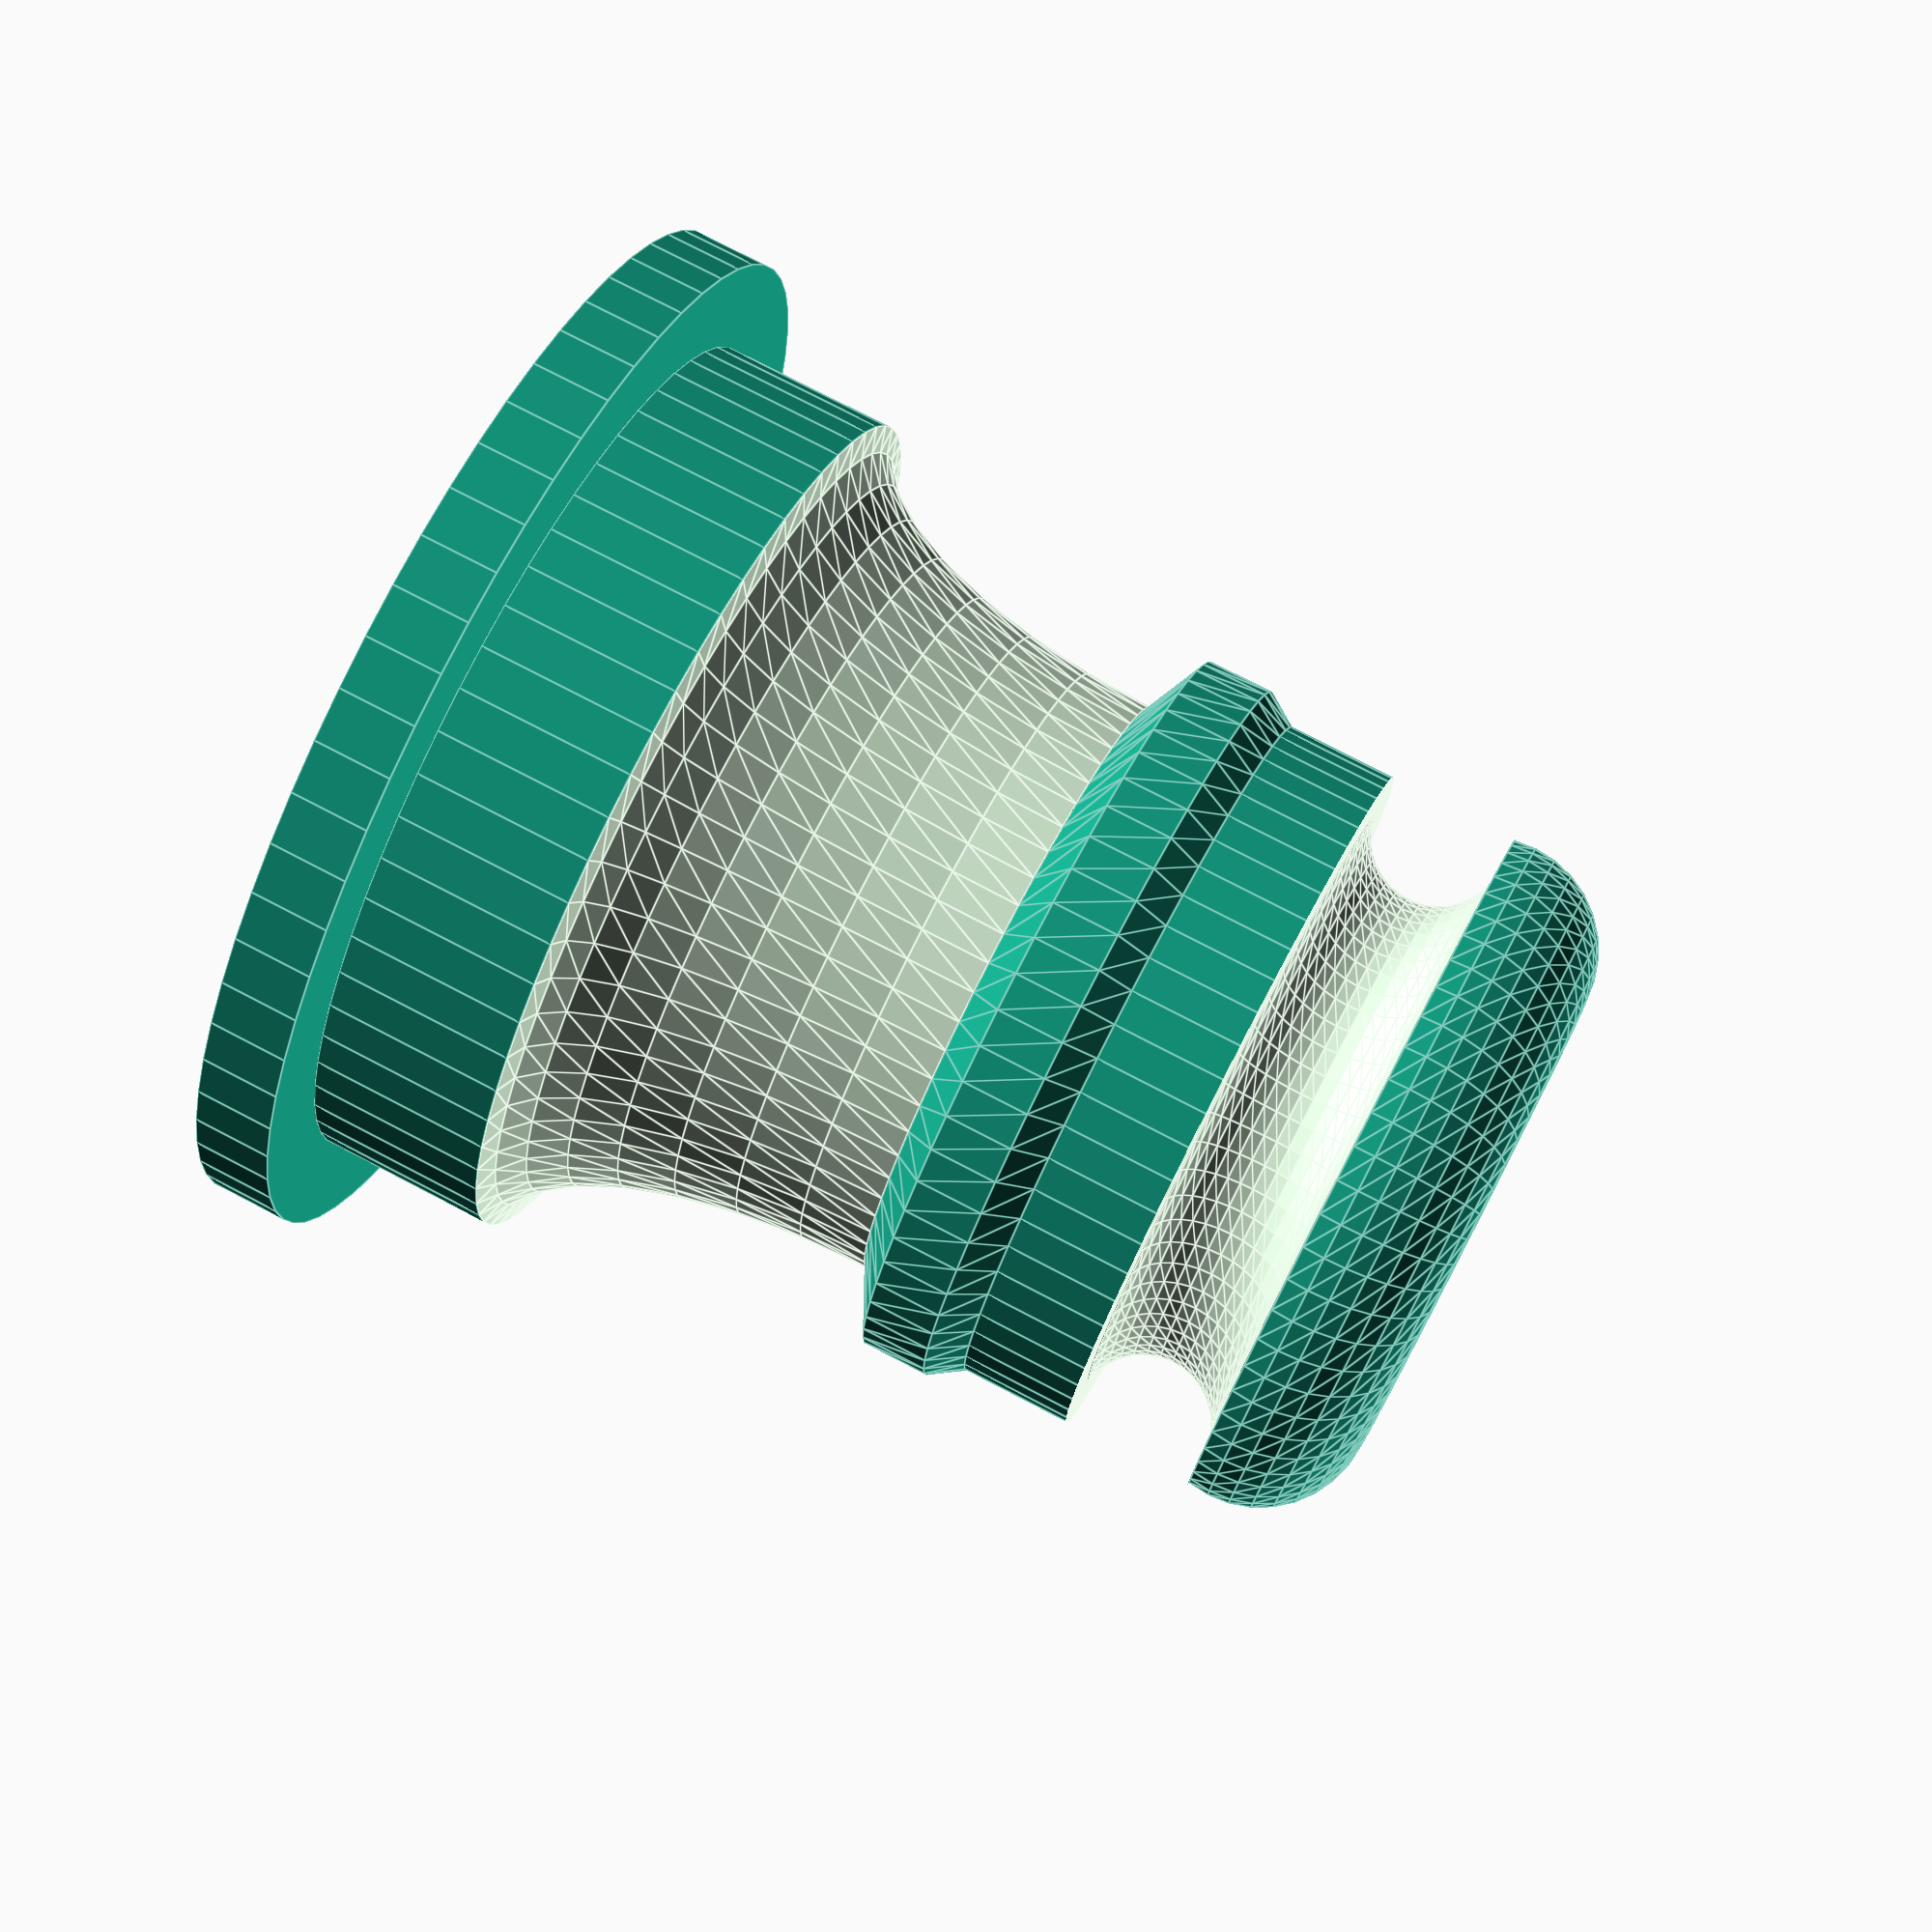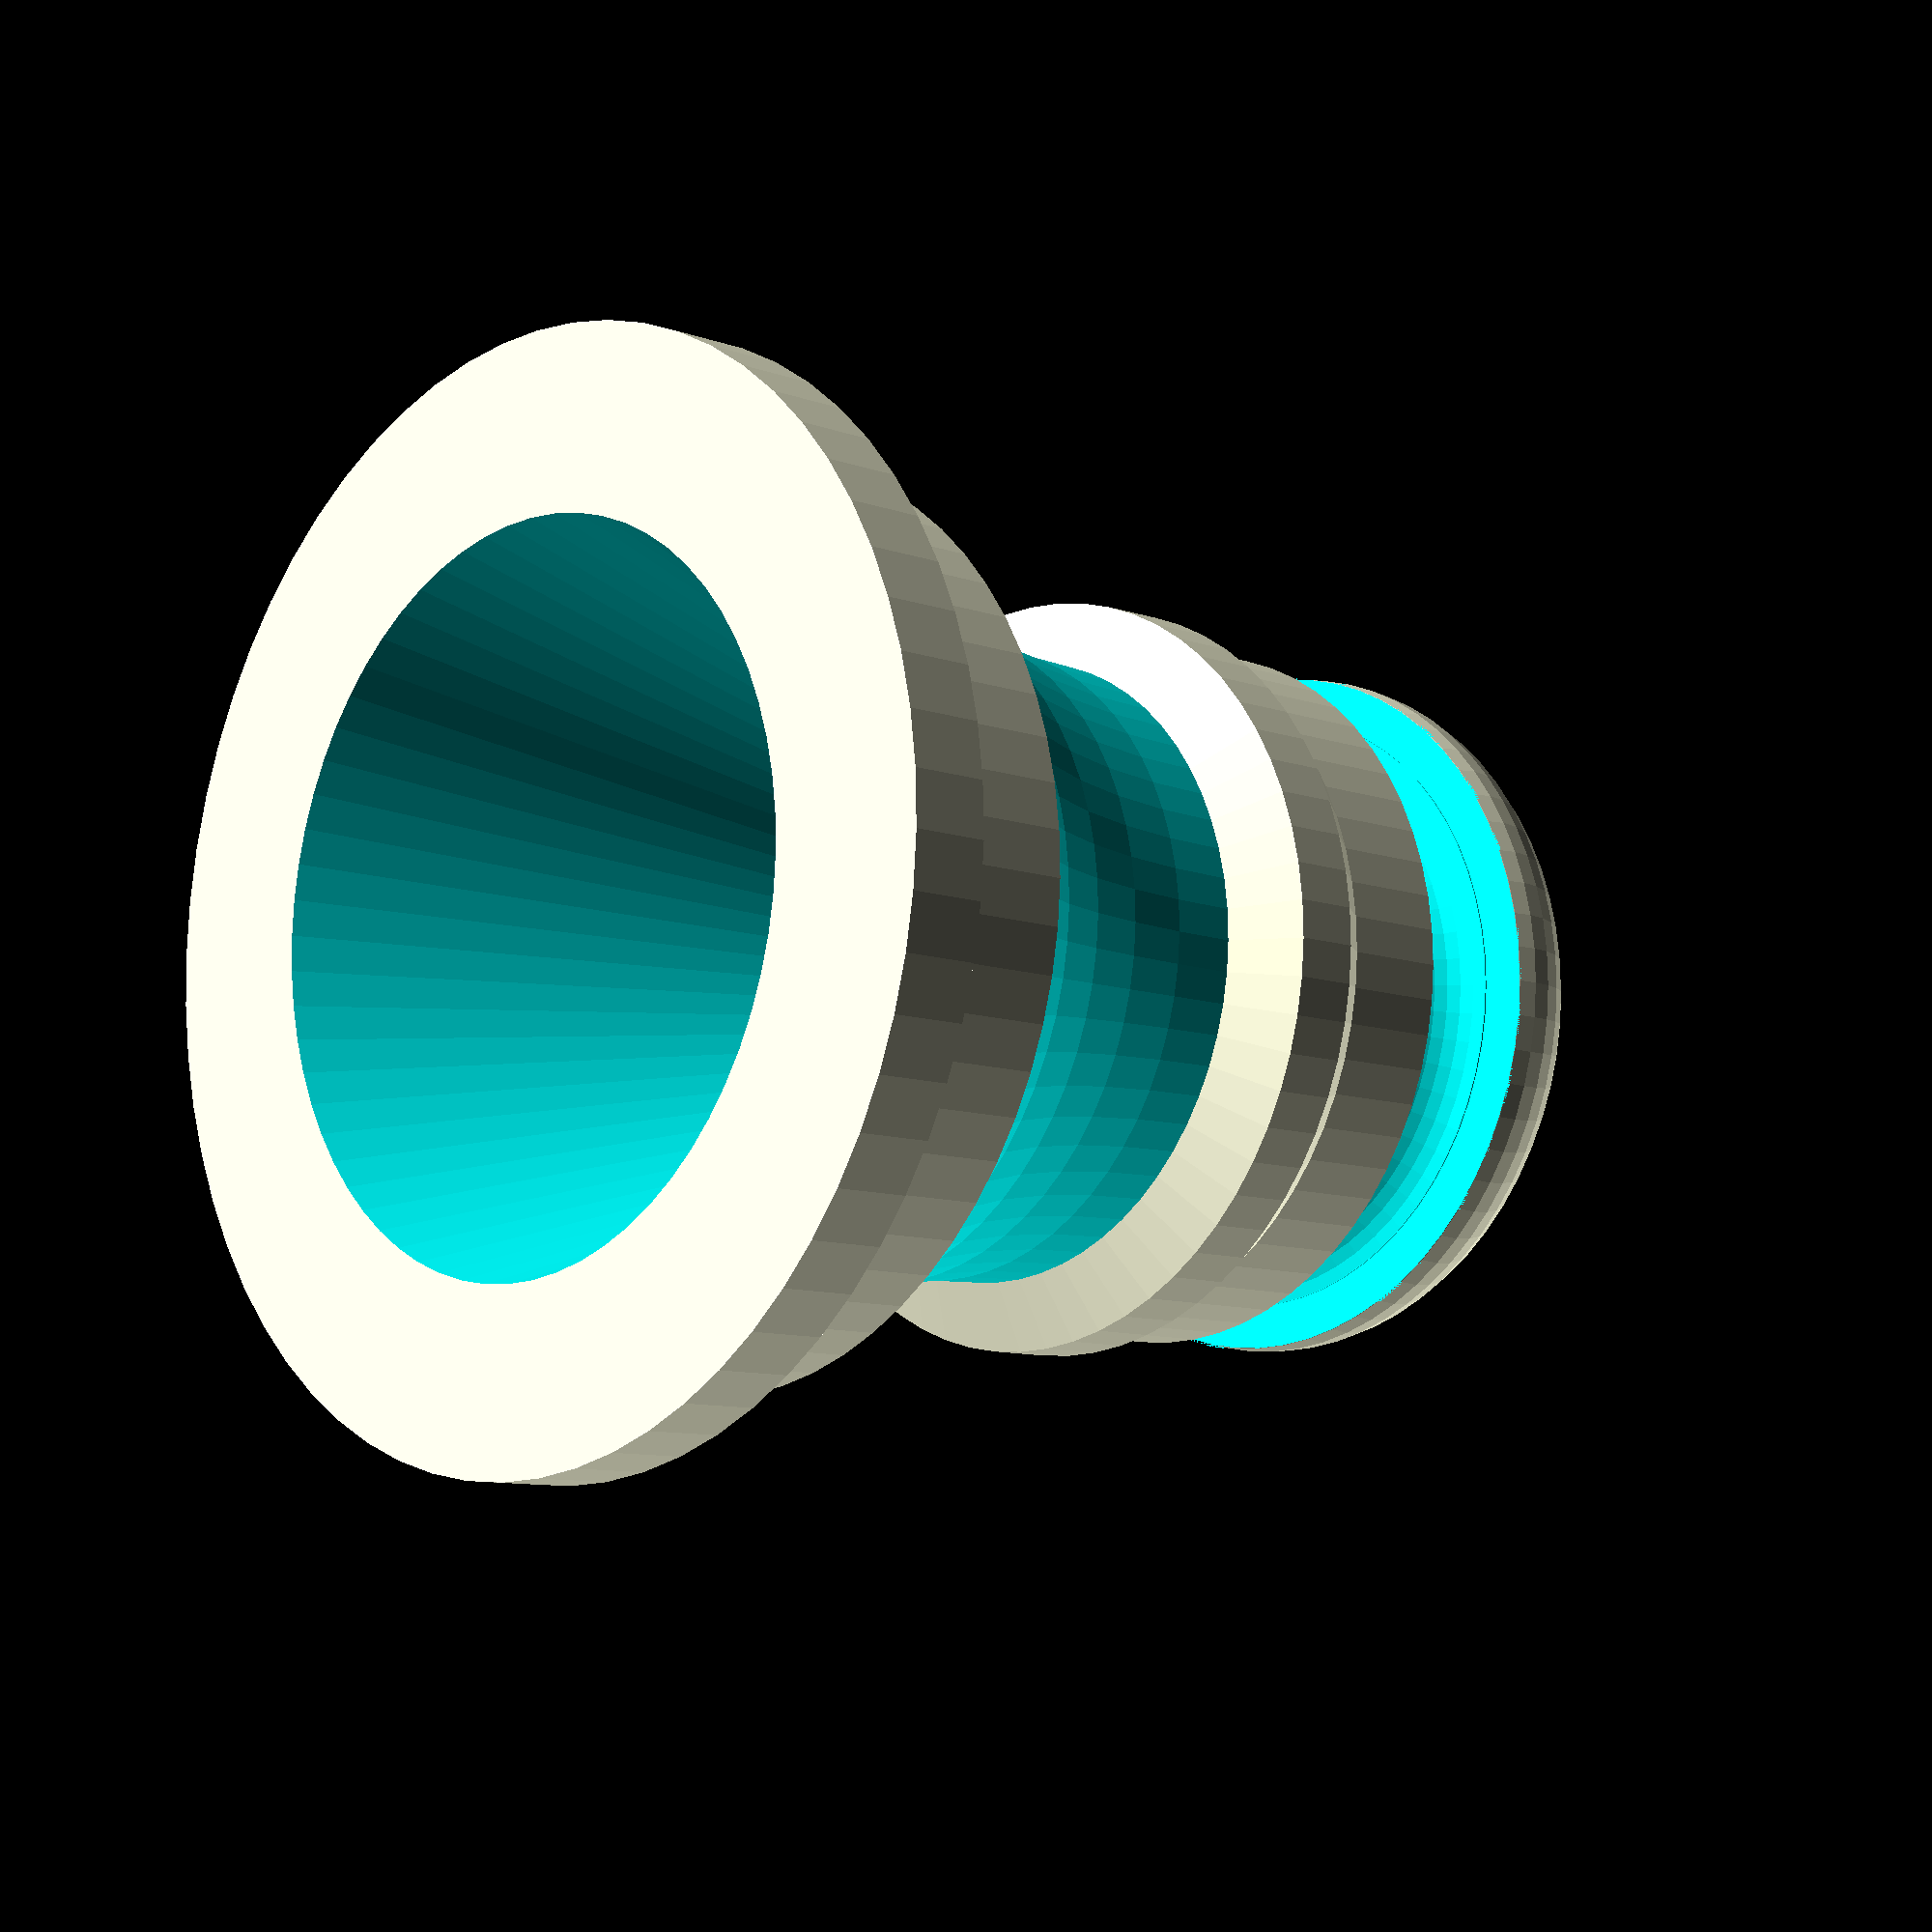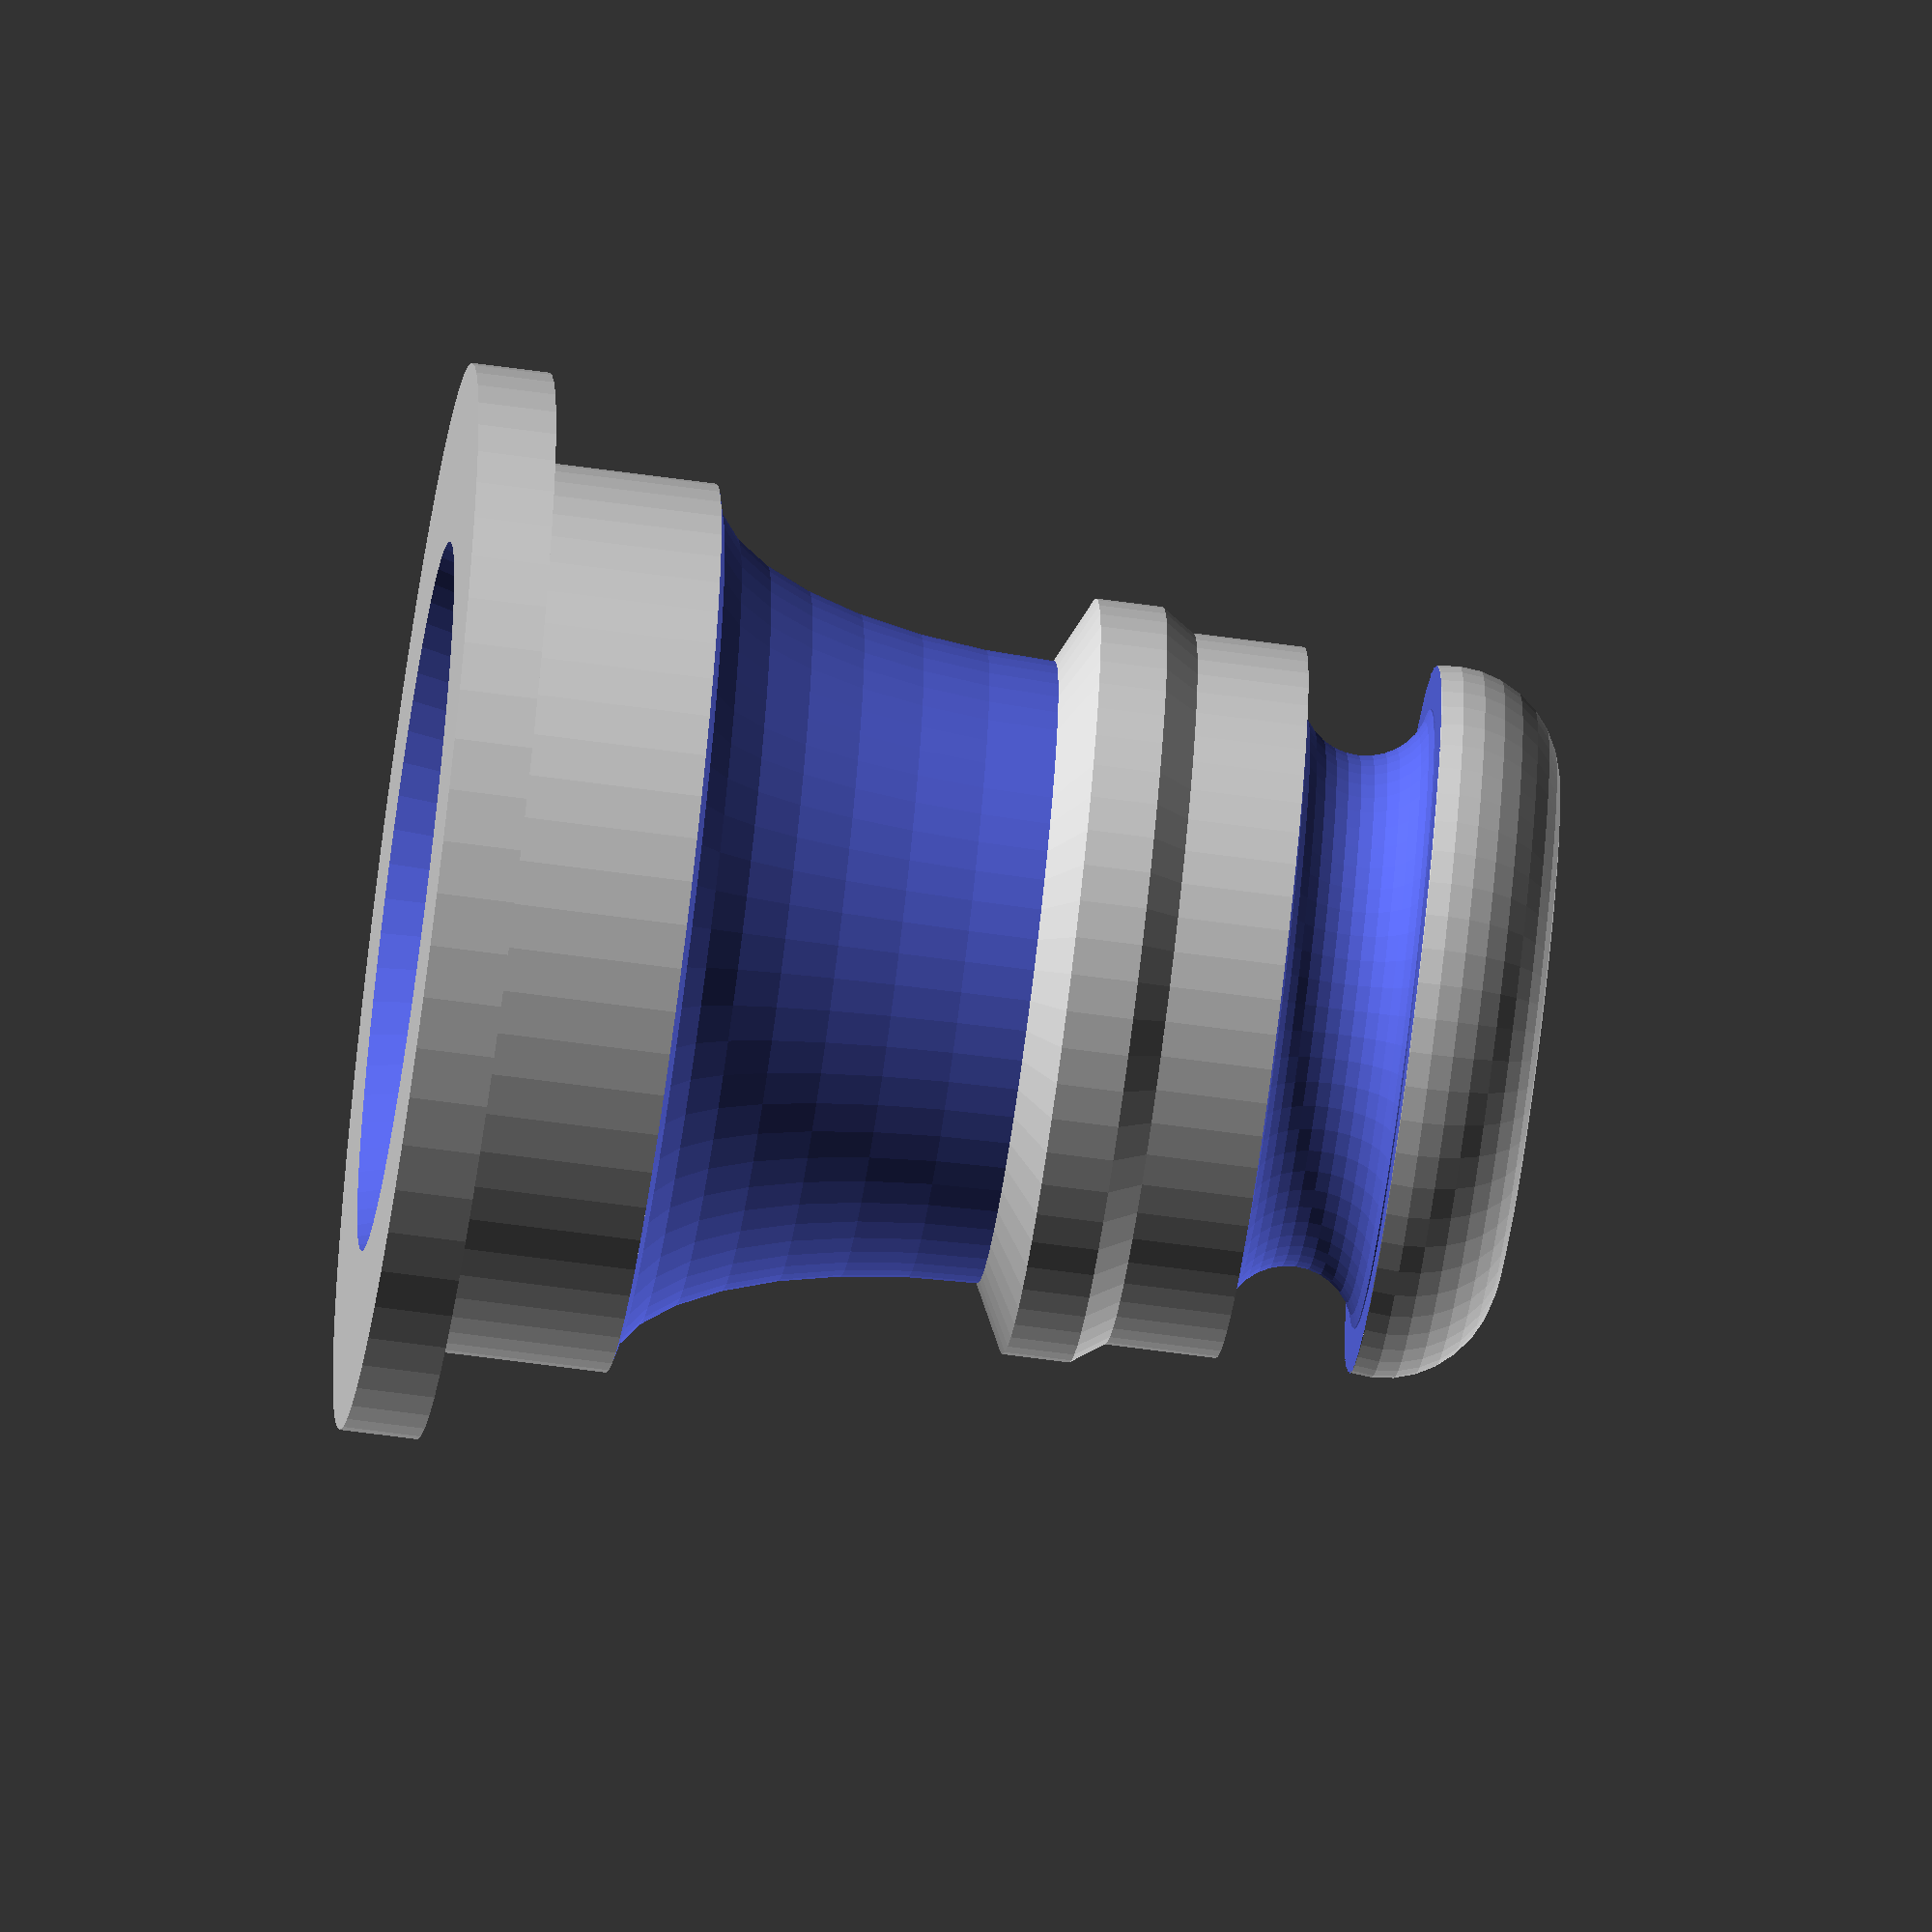
<openscad>
// From Lukas Süss 2011
// public domain

riA = 14/2;
riB = 9/2-0.25;  // rimthickness trouble

vert0 = 64;
vert1 = 32;

t1 = 1.75; // minimum wallthickness
r1 = 24/2;

// initial standoff
t2 = 4; 
r2 = 20/2;

// torodial reduction
t3 = 8; 
r3= 14/2;

// trapezoidal
t4 = 0.75;
t5 = 1.50; r5 = 17/2;
t6 = 0.75;
  s6 = t1+t2+t3+t4+t5+t6;

// tip
t7 = 2.50;
t8 = 3.00;
t9 = 3.5;
r7 = 16/2;
r8 = 11.5/2; // critical
echo("rimthickness: ",r8-riB);
r9 = r7;

echo("length=24? ",s6-t1 +t7+t8+t9); // not correct yet #############################

module torus(ra,rb,va,vb) {
    rotate_extrude(convexity=3, $fn=vb)
        translate([rb,0,0])
            rotate(45,[0,0,1])
                circle(r=ra,$fn=va);
}

module waterhose_connector_male() {
    difference() {
        union() {
            cylinder(r=r1,h=t1,$fn=vert0);

            // bottom part
            translate([0,0,t1]) {
                cylinder(r=r2,h=t2,$fn=vert0);

                translate([0,0,t2])
                difference() {
                  cylinder(r=r2,h=t3,$fn=vert0);

                  translate([0,0,t3])
                    scale([1,1,t3/(r2-r3)])
                        rotate_extrude(convexity=3, $fn=vert0)
                            translate([r2,0,0])
                                circle(r=r2-r3,$fn=vert1);
                }
            }

            // trapezoidal part
            translate([0,0,t1+t2+t3])
                rotate_extrude(convexity=3, $fn=vert0)
                    polygon(points=[[0,0],
                                    [r3,0],
                                    [r5,t4],
                                    [r5,t4+t5],
                                    [r7,t4+t5+t6],
                                    [0,t4+t5+t6]],
                            paths=[[0,1,2,3,4,5]]);

            //TIP
            translate([0,0,s6]) {
                cylinder(r = r7, h=t7+t8,$fn=vert0) ;
                translate([0,0,t7+t8+0.5])
                torus(2.5,r7-2.5,vert1,vert0);
            }
        }

        // -- minus:

        // O-ring
        translate([0,0,s6+t7+t8/2]) {
            torus(t8/2*sqrt(2), (r7+r8)/2 + (r7-r8)/2*sqrt(2),4,vert0);
            torus(t8/2, r8+t8/2,vert1,vert0);
        }

        // inside hole
        cylinder(r=riB,h= (t1+24)*1.1,$fn=vert0);  // to see 24 mm 
        translate([0,0,-0.05])
            cylinder(r1=riA+1.0,r2=riB,h=12,$fn=vert0);  // h=10 just looks good
    }
}

waterhose_connector_male();
</openscad>
<views>
elev=103.0 azim=30.0 roll=242.5 proj=p view=edges
elev=9.5 azim=234.9 roll=226.6 proj=p view=solid
elev=65.2 azim=126.6 roll=262.2 proj=o view=solid
</views>
